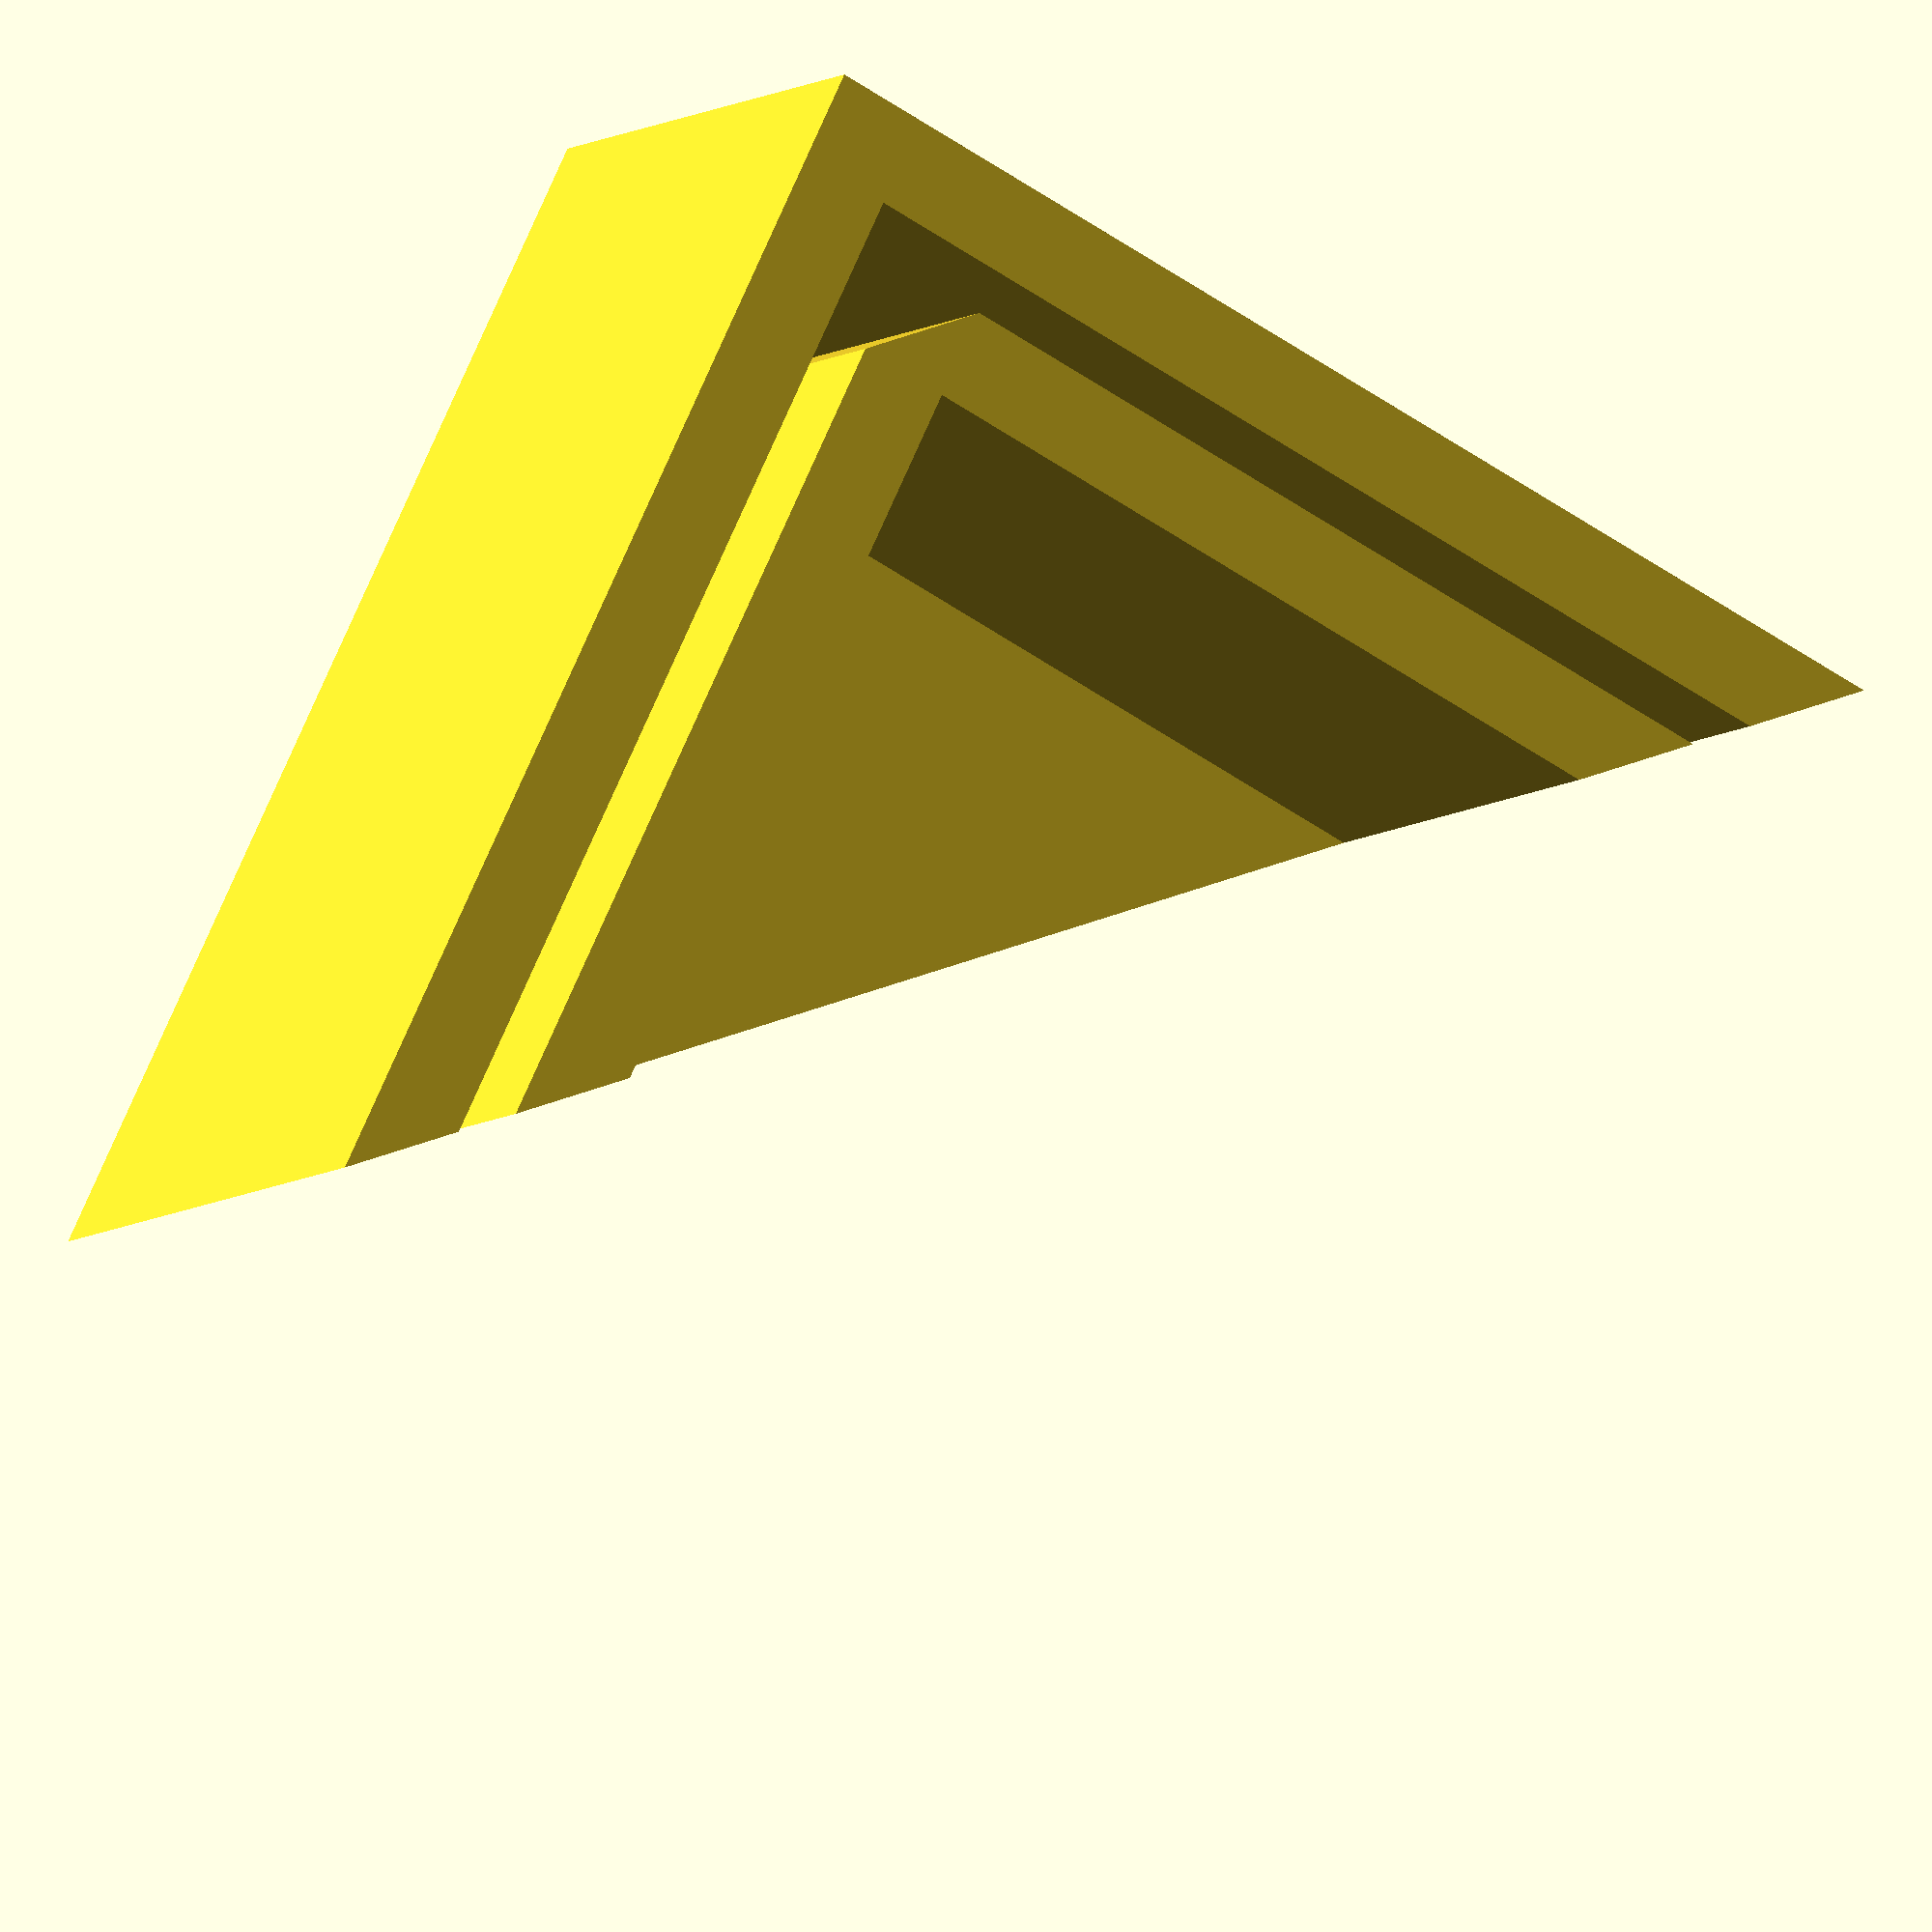
<openscad>
corner(40, 1.5, 3, 20);

module corner(width, sheet, thickness, height) {
  difference() {
    triangle(width, width, height);
    translate([ thickness, thickness, thickness ]) { // slots
      cube([ sheet, width, height ]);
      cube([ width, sheet, height ]);
      triangle(sheet * 4, sheet * 4, height);
    }
    { // extra material removal
      total_thickness = 2 * thickness + sheet;
      translate([ total_thickness, total_thickness, thickness ])
          triangle(width, width, height);
    }
  }
}

module triangle(o_len, a_len, depth, center = false) {
  centroid = center ? [ -a_len / 3, -o_len / 3, -depth / 2 ] : [ 0, 0, 0 ];
  translate(centroid) linear_extrude(height = depth) {
    polygon(points = [ [ 0, 0 ], [ a_len, 0 ], [ 0, o_len ] ],
            paths = [[ 0, 1, 2 ]]);
  }
}
</openscad>
<views>
elev=7.5 azim=116.1 roll=334.0 proj=o view=solid
</views>
